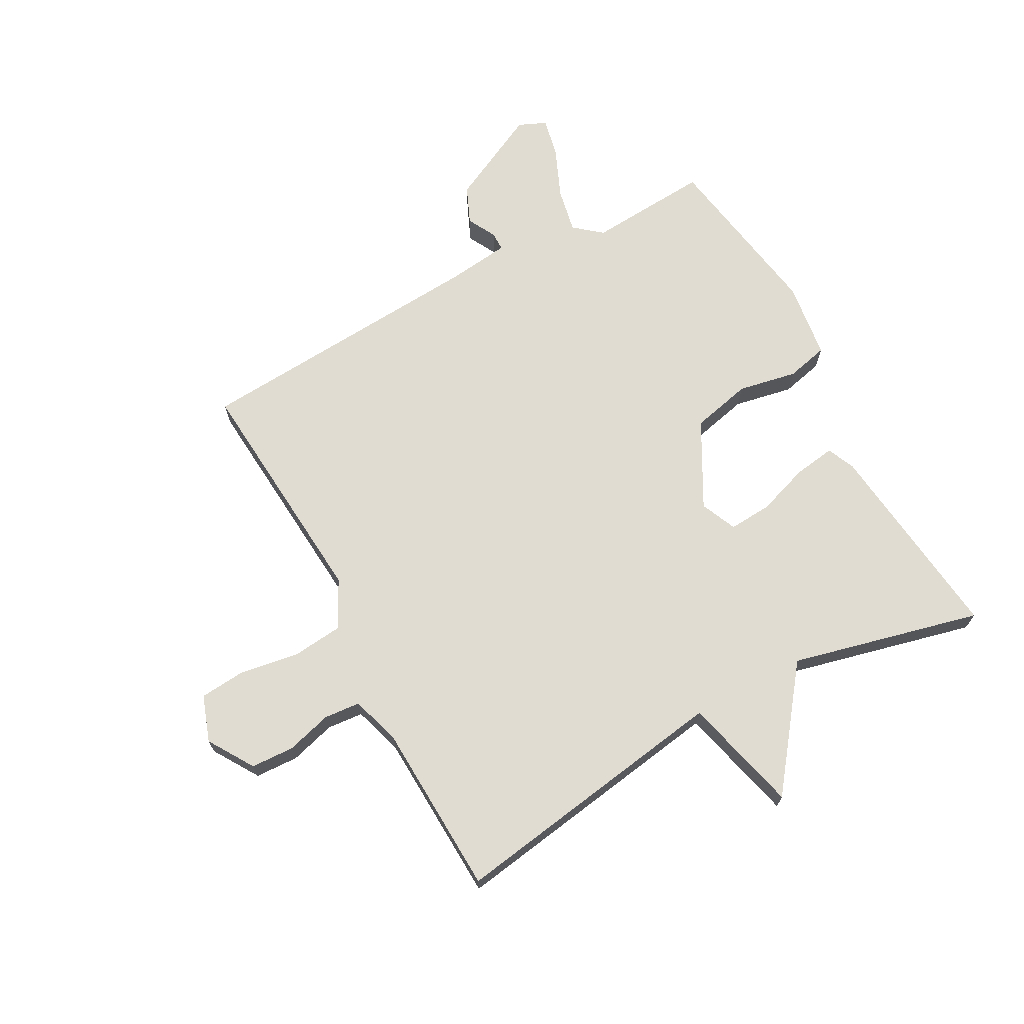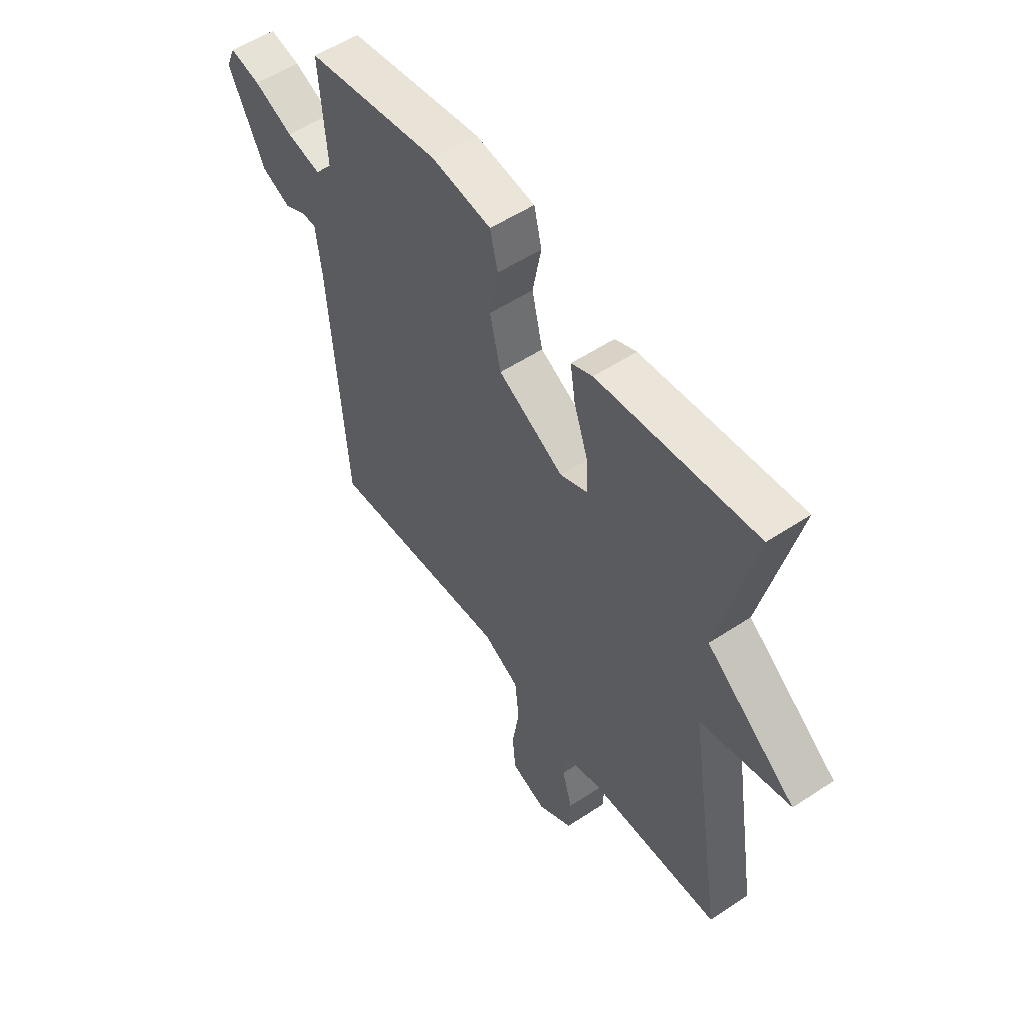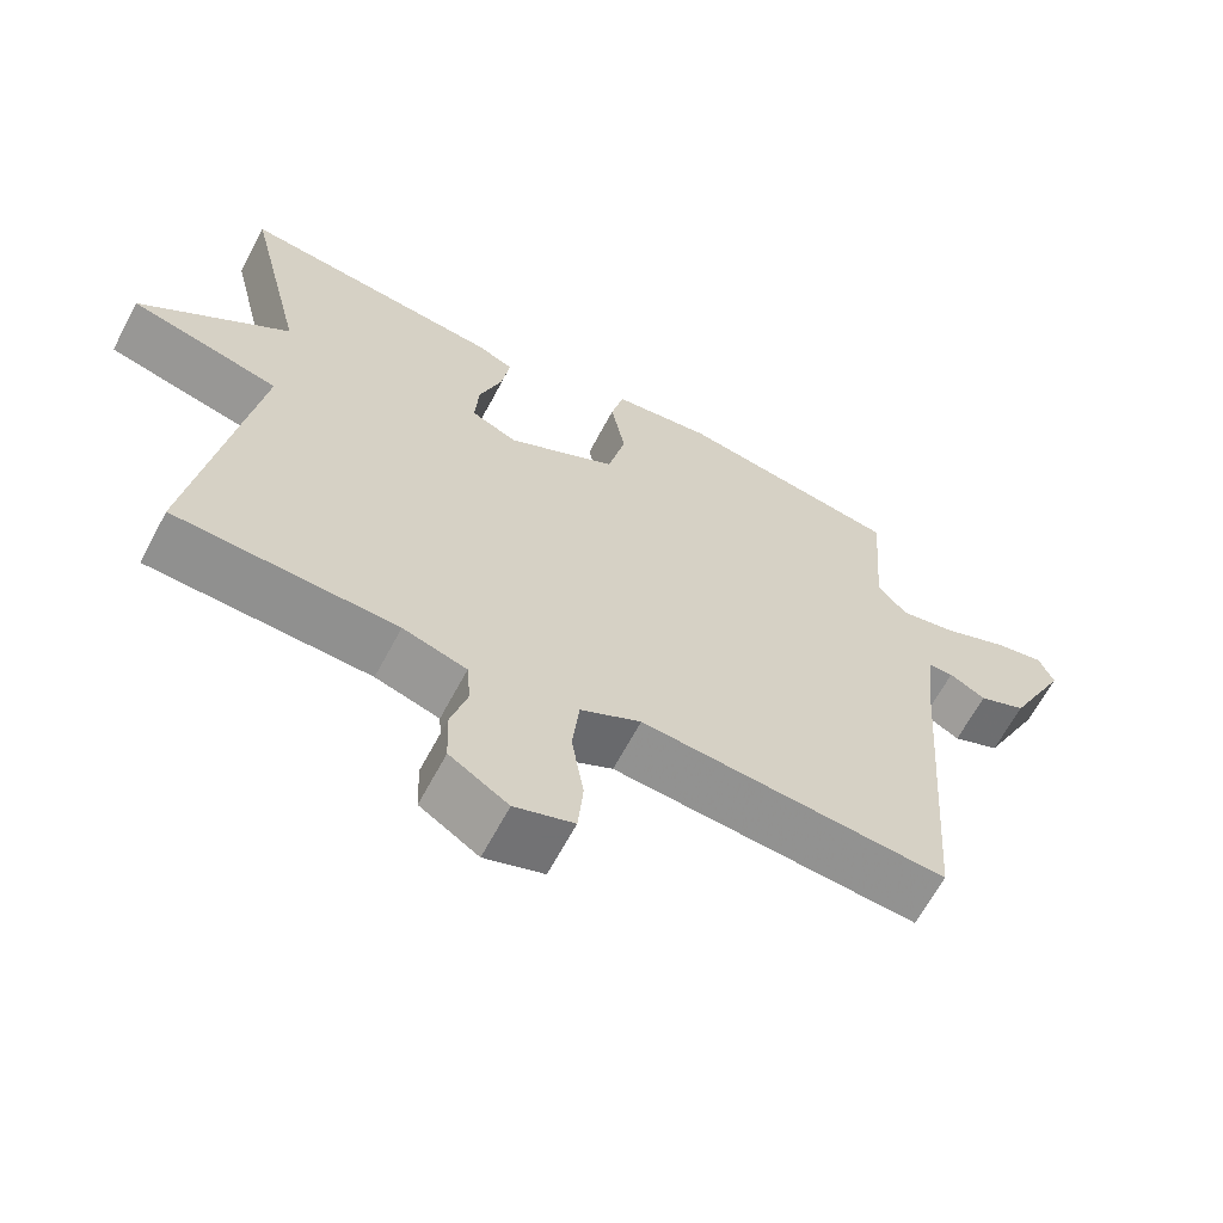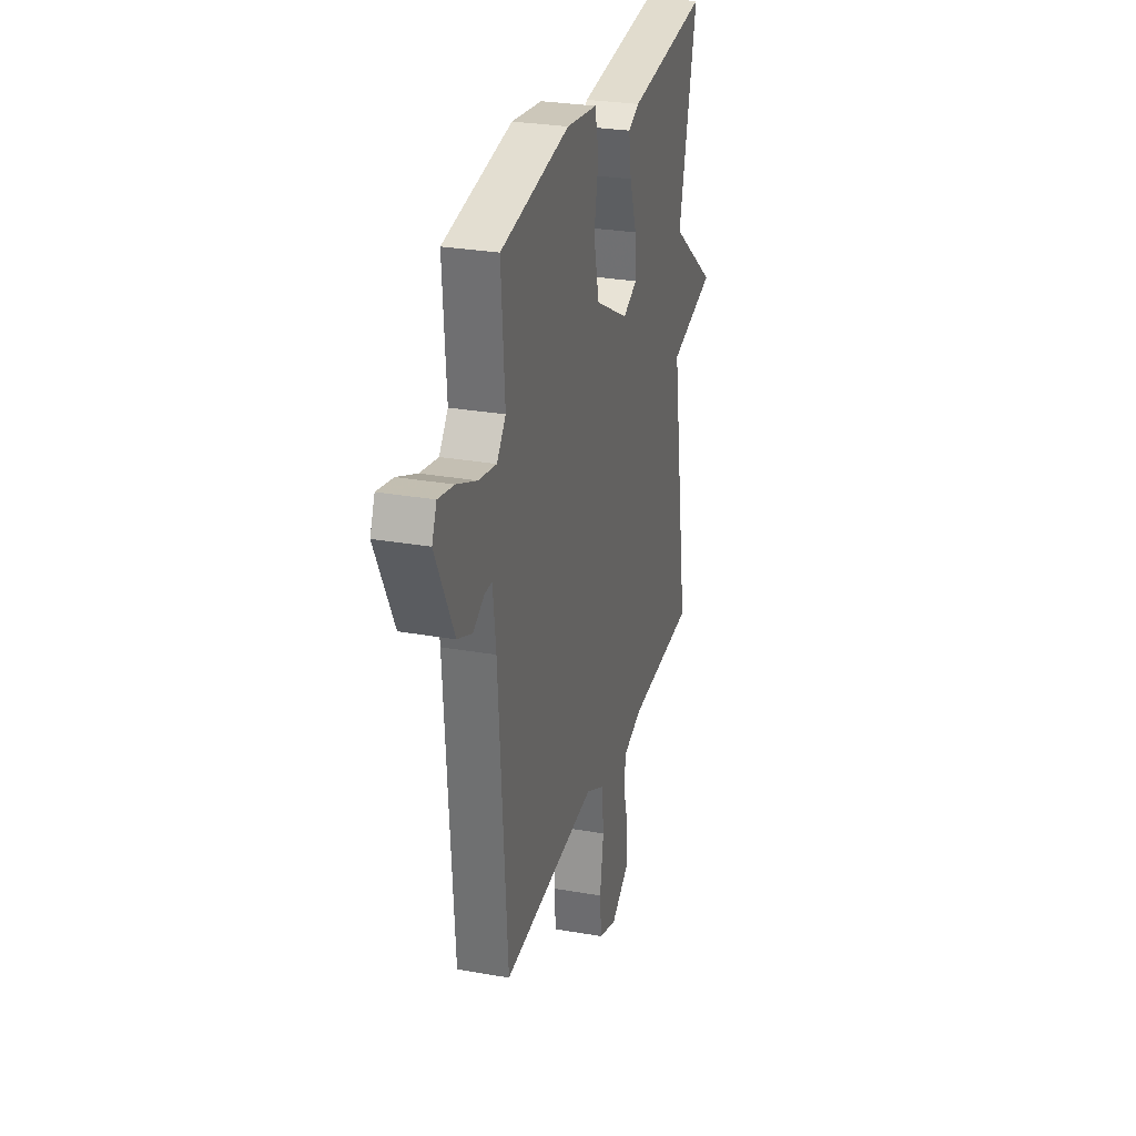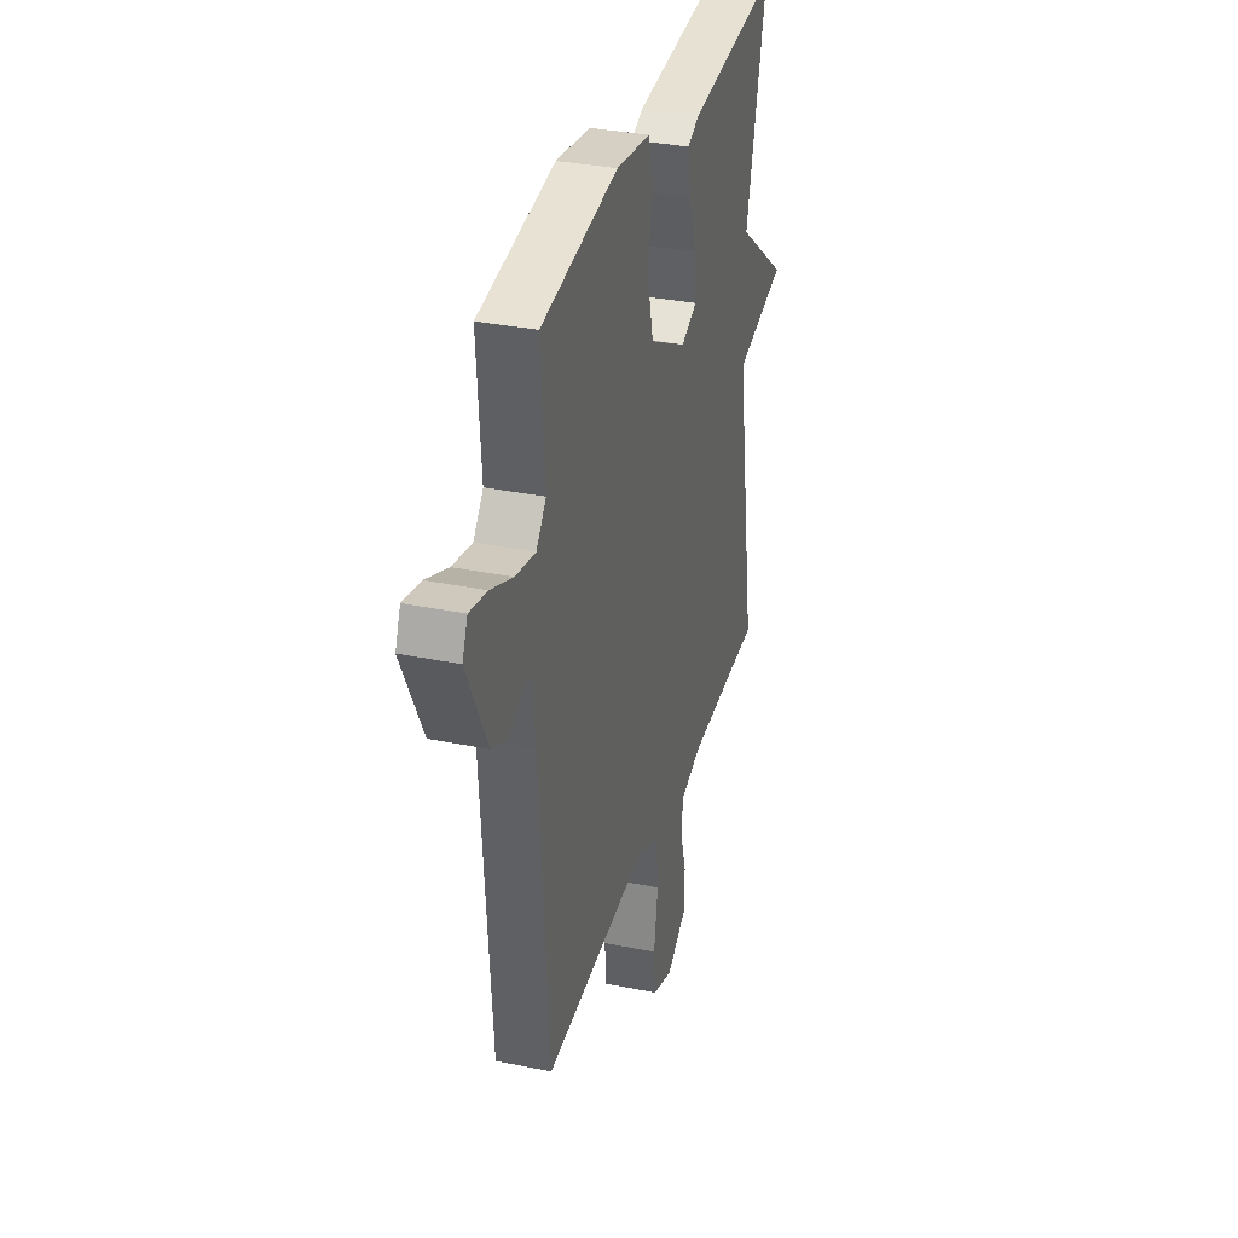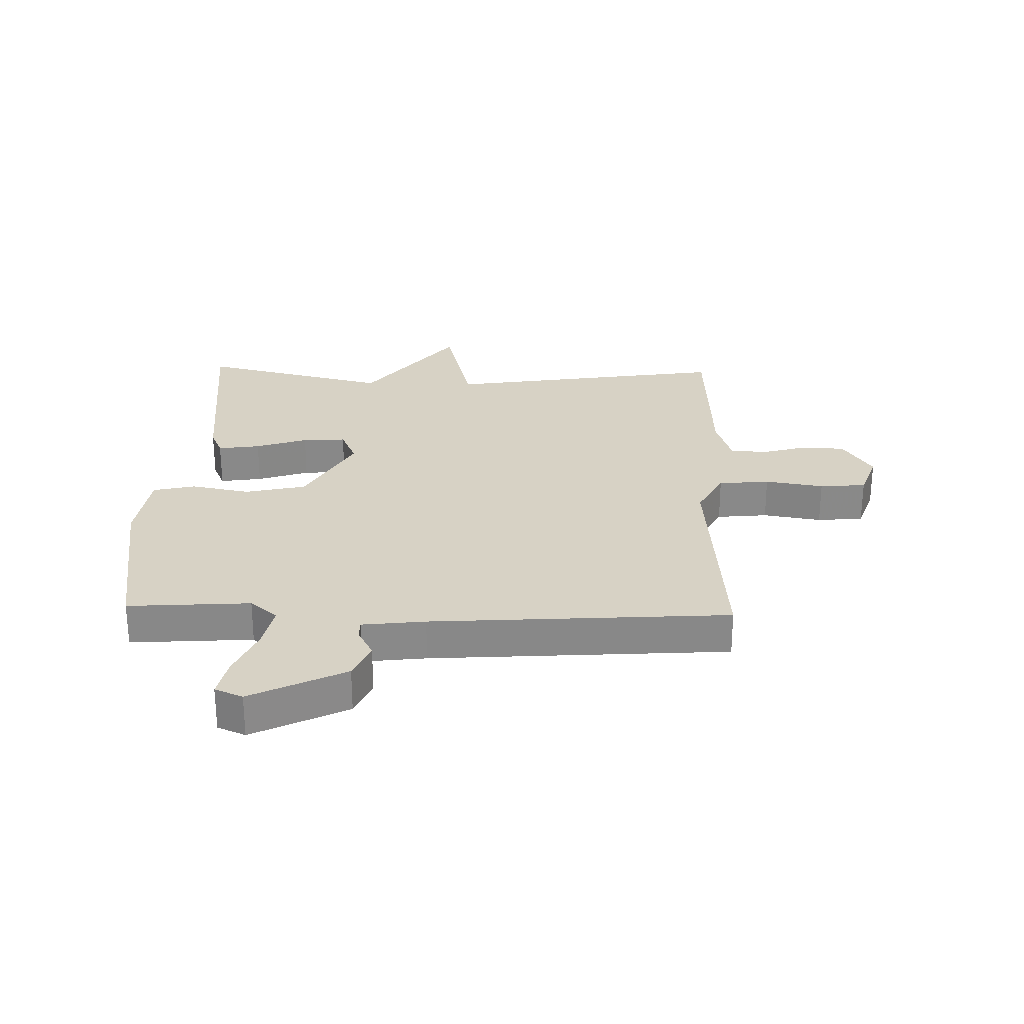
<metadata>
{"format":"obj","ext":"obj","renderer":"f3d","projection":"perspective","resolution":1024,"background":"white","views":[{"elev":69.1,"azim":-118.3,"up":"+Y"},{"elev":54.4,"azim":-125.0,"up":"+Z"},{"elev":-64.6,"azim":-27.9,"up":"+Z"},{"elev":28.2,"azim":105.0,"up":"+Z"},{"elev":33.2,"azim":105.7,"up":"+Z"},{"elev":27.3,"azim":91.7,"up":"+Y"}]}
</metadata>
<code>
v -0.5 0.07 -0.5
v -0.423 0.07 -0.021
v -0.62 0.07 0.029
v -0.423 0.07 0.179
v -0.5 0.07 0.5
v -0.153 0.07 0.46
v -0.106 0.07 0.439
v -0.117 0.07 0.368
v -0.147 0.07 0.281
v -0.152 0.07 0.208
v -0.091 0.07 0.181
v 0.053 0.07 0.259
v 0.077 0.07 0.361
v 0.058 0.07 0.461
v 0.075 0.07 0.532
v 0.206 0.07 0.549
v 0.5 0.07 0.5
v 0.485 0.07 0.294
v 0.523 0.07 0.248
v 0.599 0.07 0.263
v 0.684 0.07 0.299
v 0.751 0.07 0.313
v 0.771 0.07 0.266
v 0.692 0.07 0.108
v 0.629 0.07 0.081
v 0.581 0.07 0.107
v 0.549 0.07 0.107
v 0.536 0.07 0.001
v 0.5 0.07 -0.5
v 0.096 0.07 -0.467
v 0.016 0.07 -0.509
v 0.007 0.07 -0.595
v 0.023 0.07 -0.694
v 0.016 0.07 -0.772
v -0.062 0.07 -0.799
v -0.139 0.07 -0.75
v -0.142 0.07 -0.677
v -0.12 0.07 -0.6
v -0.125 0.07 -0.539
v -0.209 0.07 -0.513
v -0.5 0 -0.5
v -0.423 0 -0.021
v -0.62 0 0.029
v -0.423 0 0.179
v -0.5 0 0.5
v -0.153 0 0.46
v -0.106 0 0.439
v -0.117 0 0.368
v -0.147 0 0.281
v -0.152 0 0.208
v -0.091 0 0.181
v 0.053 0 0.259
v 0.077 0 0.361
v 0.058 0 0.461
v 0.075 0 0.532
v 0.206 0 0.549
v 0.5 0 0.5
v 0.485 0 0.294
v 0.523 0 0.248
v 0.599 0 0.263
v 0.684 0 0.299
v 0.751 0 0.313
v 0.771 0 0.266
v 0.692 0 0.108
v 0.629 0 0.081
v 0.581 0 0.107
v 0.549 0 0.107
v 0.536 0 0.001
v 0.5 0 -0.5
v 0.096 0 -0.467
v 0.016 0 -0.509
v 0.007 0 -0.595
v 0.023 0 -0.694
v 0.016 0 -0.772
v -0.062 0 -0.799
v -0.139 0 -0.75
v -0.142 0 -0.677
v -0.12 0 -0.6
v -0.125 0 -0.539
v -0.209 0 -0.513
f 36 37 38
f 35 36 38
f 34 35 38
f 33 34 38
f 32 33 38
f 31 32 38 39
f 30 31 39 40
f 28 29 30
f 40 1 2
f 30 40 2
f 28 30 2
f 27 28 2
f 24 25 26
f 23 24 26
f 22 23 26
f 21 22 26
f 20 21 26
f 19 20 26 27
f 16 17 18
f 15 16 18
f 14 15 18
f 13 14 18
f 18 19 27
f 13 18 27
f 12 13 27
f 7 8 9
f 6 7 9
f 5 6 9
f 4 5 9
f 4 9 10
f 3 4 10 11
f 11 12 27 2
f 2 3 11
f 78 77 76
f 78 76 75
f 78 75 74
f 78 74 73
f 78 73 72
f 79 78 72 71
f 80 79 71 70
f 70 69 68
f 42 41 80
f 42 80 70
f 42 70 68
f 42 68 67
f 66 65 64
f 66 64 63
f 66 63 62
f 66 62 61
f 66 61 60
f 67 66 60 59
f 58 57 56
f 58 56 55
f 58 55 54
f 58 54 53
f 67 59 58
f 67 58 53
f 67 53 52
f 49 48 47
f 49 47 46
f 49 46 45
f 49 45 44
f 50 49 44
f 51 50 44 43
f 42 67 52 51
f 51 43 42
f 1 41 42 2
f 2 42 43 3
f 3 43 44 4
f 4 44 45 5
f 5 45 46 6
f 6 46 47 7
f 7 47 48 8
f 8 48 49 9
f 9 49 50 10
f 10 50 51 11
f 11 51 52 12
f 12 52 53 13
f 13 53 54 14
f 14 54 55 15
f 15 55 56 16
f 16 56 57 17
f 17 57 58 18
f 18 58 59 19
f 19 59 60 20
f 20 60 61 21
f 21 61 62 22
f 22 62 63 23
f 23 63 64 24
f 24 64 65 25
f 25 65 66 26
f 26 66 67 27
f 27 67 68 28
f 28 68 69 29
f 29 69 70 30
f 30 70 71 31
f 31 71 72 32
f 32 72 73 33
f 33 73 74 34
f 34 74 75 35
f 35 75 76 36
f 36 76 77 37
f 37 77 78 38
f 38 78 79 39
f 39 79 80 40
f 40 80 41 1

</code>
